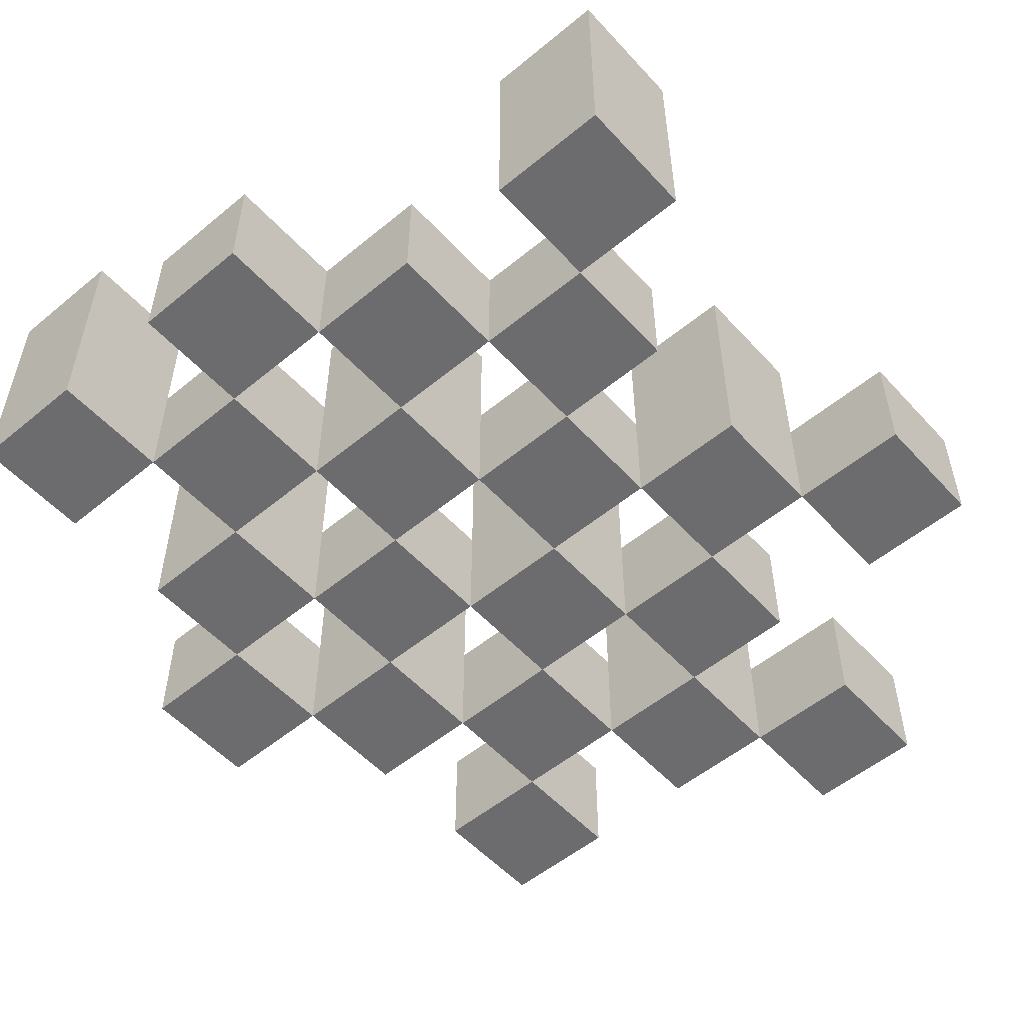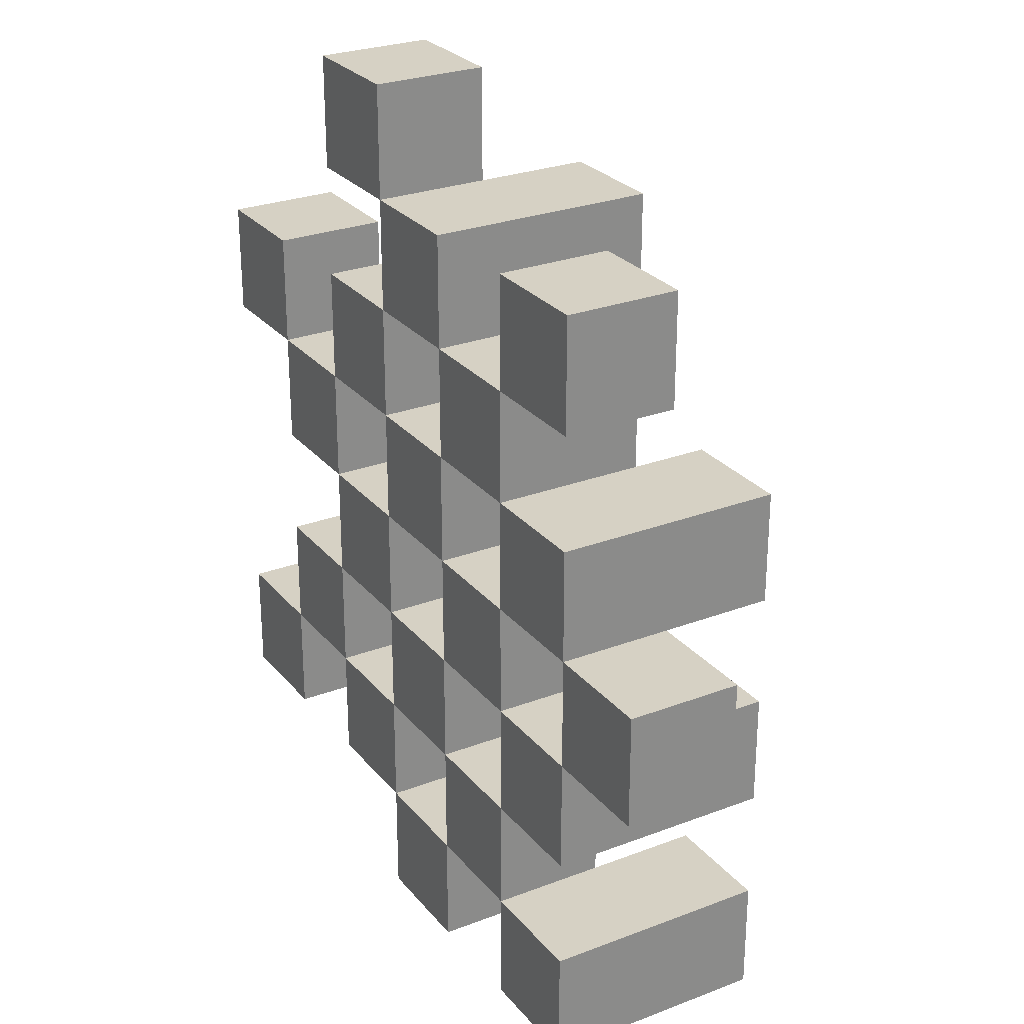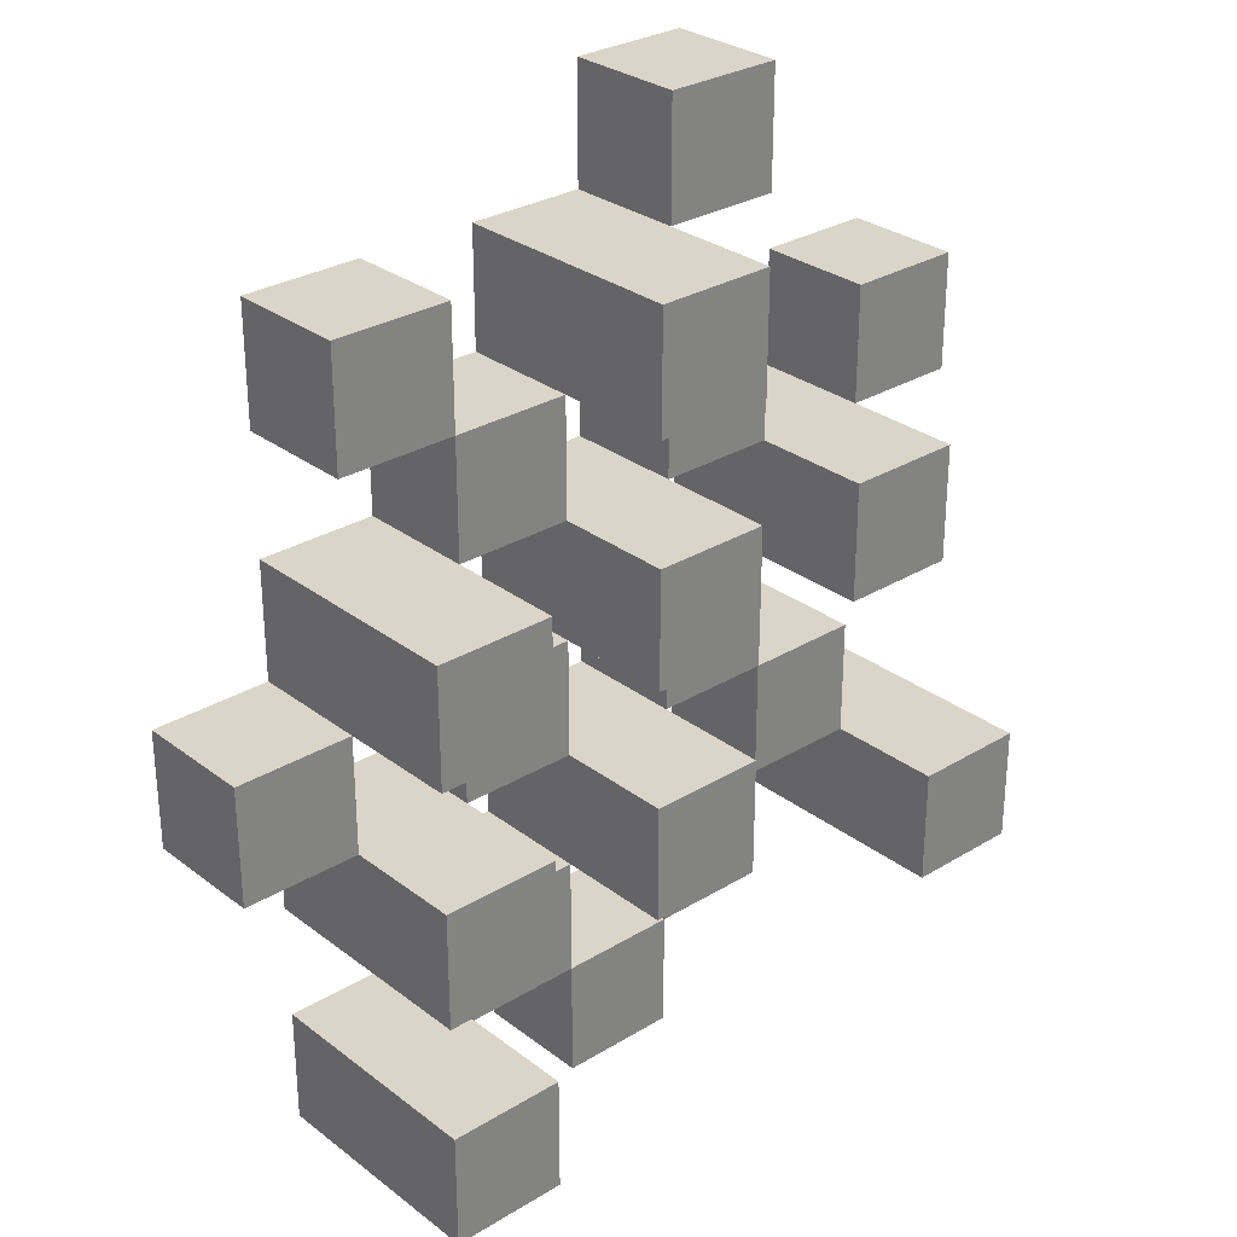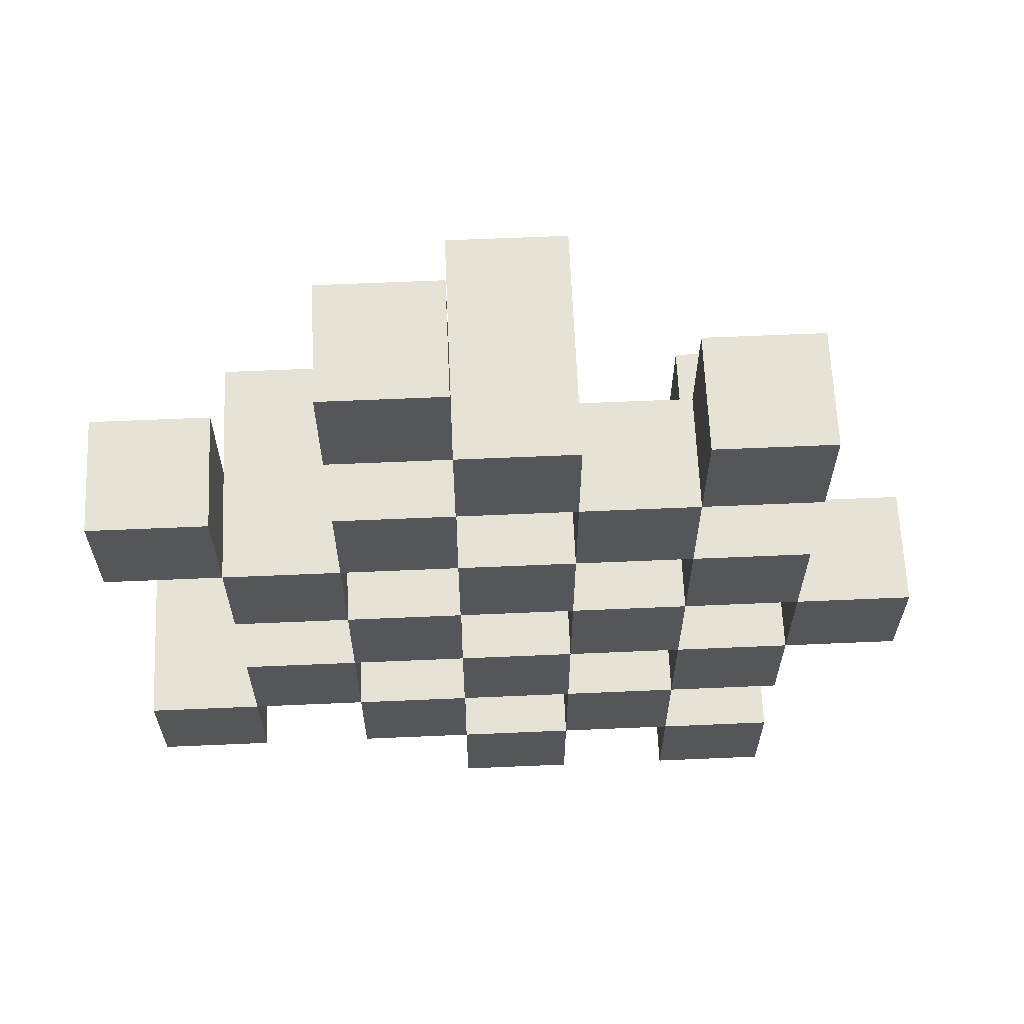
<metadata>
{"format":"obj","ext":"obj","renderer":"f3d","projection":"perspective","resolution":1024,"background":"white","views":[{"elev":-53.8,"azim":-138.7,"up":"+Y"},{"elev":27.0,"azim":59.4,"up":"+Z"},{"elev":29.4,"azim":138.1,"up":"+Z"},{"elev":63.9,"azim":-2.5,"up":"+Z"}]}
</metadata>
<code>
o
v -4.2 0.9 22.7
v -4.1 0.9 22.7
v -4 0.9 22.7
v -3.9 0.9 22.7
v -4.2 1 22.7
v -4.1 1 22.7
v -4 1.1 22.7
v -3.9 1.1 22.7
v -4.5 0.9 22.8
v -4.4 0.9 22.8
v -4.3 0.9 22.8
v -4.2 0.9 22.8
v -4.1 0.9 22.8
v -4 0.9 22.8
v -4.3 1 22.8
v -4.2 1 22.8
v -4.1 1 22.8
v -4 1 22.8
v -4.5 1.1 22.8
v -4.4 1.1 22.8
v -4.4 0.9 22.9
v -4.3 0.9 22.9
v -4.2 0.9 22.9
v -4.1 0.9 22.9
v -4 0.9 22.9
v -3.9 0.9 22.9
v -4.4 1 22.9
v -4.3 1 22.9
v -4.2 1 22.9
v -4.1 1 22.9
v -4 1 22.9
v -4.2 1.1 22.9
v -4.1 1.1 22.9
v -4 1.1 22.9
v -3.9 1.1 22.9
v -4.3 0.9 23
v -4.2 0.9 23
v -4.1 0.9 23
v -4 0.9 23
v -3.9 0.9 23
v -3.8 0.9 23
v -4.3 1 23
v -4.2 1 23
v -4.1 1 23
v -4 1 23
v -3.9 1 23
v -3.8 1 23
v -4.4 0.9 23.1
v -4.3 0.9 23.1
v -4.2 0.9 23.1
v -4.1 0.9 23.1
v -4 0.9 23.1
v -3.9 0.9 23.1
v -4.3 1 23.1
v -4.2 1 23.1
v -4.1 1 23.1
v -4 1 23.1
v -3.9 1 23.1
v -4.4 1.1 23.1
v -4.3 1.1 23.1
v -4.2 1.1 23.1
v -4.1 1.1 23.1
v -4 1.1 23.1
v -3.9 1.1 23.1
v -4.5 0.9 23.2
v -4.4 0.9 23.2
v -4.3 0.9 23.2
v -4.2 0.9 23.2
v -4.1 0.9 23.2
v -4 0.9 23.2
v -4.5 1 23.2
v -4.4 1 23.2
v -4.3 1 23.2
v -4.2 1 23.2
v -4.1 1 23.2
v -4 1 23.2
v -4.2 0.9 23.3
v -4.1 0.9 23.3
v -4 0.9 23.3
v -3.9 0.9 23.3
v -4.2 1 23.3
v -4.1 1 23.3
v -4 1 23.3
v -3.9 1 23.3
v -4.2 1.1 23.3
v -4.1 1.1 23.3
v -4.3 0.9 23.4
v -4.2 0.9 23.4
v -4.3 1 23.4
v -4.2 1 23.4
v -4.2 0.9 22.8
v -4.1 0.9 22.8
v -4 0.9 22.8
v -3.9 0.9 22.8
v -4.2 1 22.8
v -4.1 1 22.8
v -4 1 22.8
v -4 1.1 22.8
v -3.9 1.1 22.8
v -4.5 0.9 22.9
v -4.4 0.9 22.9
v -4.3 0.9 22.9
v -4.2 0.9 22.9
v -4.1 0.9 22.9
v -4 0.9 22.9
v -4.4 1 22.9
v -4.3 1 22.9
v -4.2 1 22.9
v -4.1 1 22.9
v -4 1 22.9
v -4.5 1.1 22.9
v -4.4 1.1 22.9
v -4.4 0.9 23
v -4.3 0.9 23
v -4.2 0.9 23
v -4.1 0.9 23
v -4 0.9 23
v -3.9 0.9 23
v -4.4 1 23
v -4.3 1 23
v -4.2 1 23
v -4.1 1 23
v -4 1 23
v -3.9 1 23
v -4.2 1.1 23
v -4.1 1.1 23
v -4 1.1 23
v -3.9 1.1 23
v -4.3 0.9 23.1
v -4.2 0.9 23.1
v -4.1 0.9 23.1
v -4 0.9 23.1
v -3.9 0.9 23.1
v -3.8 0.9 23.1
v -4.3 1 23.1
v -4.2 1 23.1
v -4.1 1 23.1
v -4 1 23.1
v -3.9 1 23.1
v -3.8 1 23.1
v -4.4 0.9 23.2
v -4.3 0.9 23.2
v -4.2 0.9 23.2
v -4.1 0.9 23.2
v -4 0.9 23.2
v -3.9 0.9 23.2
v -4.4 1 23.2
v -4.3 1 23.2
v -4.2 1 23.2
v -4.1 1 23.2
v -4 1 23.2
v -4.4 1.1 23.2
v -4.3 1.1 23.2
v -4.2 1.1 23.2
v -4.1 1.1 23.2
v -4 1.1 23.2
v -3.9 1.1 23.2
v -4.5 0.9 23.3
v -4.4 0.9 23.3
v -4.3 0.9 23.3
v -4.2 0.9 23.3
v -4.1 0.9 23.3
v -4 0.9 23.3
v -4.5 1 23.3
v -4.4 1 23.3
v -4.3 1 23.3
v -4.2 1 23.3
v -4.1 1 23.3
v -4 1 23.3
v -4.2 0.9 23.4
v -4.1 0.9 23.4
v -4 0.9 23.4
v -3.9 0.9 23.4
v -4.2 1 23.4
v -4 1 23.4
v -3.9 1 23.4
v -4.2 1.1 23.4
v -4.1 1.1 23.4
v -4.3 0.9 23.5
v -4.2 0.9 23.5
v -4.3 1 23.5
v -4.2 1 23.5
v -4.5 0.9 22.8
v -4.5 1.1 22.8
v -4.5 0.9 22.9
v -4.5 1.1 22.9
v -4.5 0.9 23.2
v -4.5 1 23.2
v -4.5 0.9 23.3
v -4.5 1 23.3
v -4.4 0.9 22.9
v -4.4 1 22.9
v -4.4 0.9 23
v -4.4 1 23
v -4.4 0.9 23.1
v -4.4 1.1 23.1
v -4.4 0.9 23.2
v -4.4 1 23.2
v -4.4 1.1 23.2
v -4.3 0.9 22.8
v -4.3 1 22.8
v -4.3 0.9 22.9
v -4.3 1 22.9
v -4.3 0.9 23
v -4.3 1 23
v -4.3 0.9 23.1
v -4.3 1 23.1
v -4.3 0.9 23.2
v -4.3 1 23.2
v -4.3 0.9 23.3
v -4.3 1 23.3
v -4.3 0.9 23.4
v -4.3 1 23.4
v -4.3 0.9 23.5
v -4.3 1 23.5
v -4.2 0.9 22.7
v -4.2 1 22.7
v -4.2 0.9 22.8
v -4.2 1 22.8
v -4.2 0.9 22.9
v -4.2 1 22.9
v -4.2 1.1 22.9
v -4.2 0.9 23
v -4.2 1 23
v -4.2 1.1 23
v -4.2 0.9 23.1
v -4.2 1 23.1
v -4.2 1.1 23.1
v -4.2 0.9 23.2
v -4.2 1 23.2
v -4.2 1.1 23.2
v -4.2 0.9 23.3
v -4.2 1 23.3
v -4.2 1.1 23.3
v -4.2 0.9 23.4
v -4.2 1 23.4
v -4.2 1.1 23.4
v -4.1 0.9 22.8
v -4.1 1 22.8
v -4.1 0.9 22.9
v -4.1 1 22.9
v -4.1 0.9 23
v -4.1 1 23
v -4.1 0.9 23.1
v -4.1 1 23.1
v -4.1 0.9 23.2
v -4.1 1 23.2
v -4.1 0.9 23.3
v -4.1 1 23.3
v -4 0.9 22.7
v -4 1.1 22.7
v -4 0.9 22.8
v -4 1 22.8
v -4 1.1 22.8
v -4 0.9 22.9
v -4 1 22.9
v -4 1.1 22.9
v -4 0.9 23
v -4 1 23
v -4 1.1 23
v -4 0.9 23.1
v -4 1 23.1
v -4 1.1 23.1
v -4 0.9 23.2
v -4 1 23.2
v -4 1.1 23.2
v -4 0.9 23.3
v -4 1 23.3
v -4 0.9 23.4
v -4 1 23.4
v -3.9 0.9 23
v -3.9 1 23
v -3.9 0.9 23.1
v -3.9 1 23.1
v -4.4 0.9 22.8
v -4.4 1.1 22.8
v -4.4 0.9 22.9
v -4.4 1 22.9
v -4.4 1.1 22.9
v -4.4 0.9 23.2
v -4.4 1 23.2
v -4.4 0.9 23.3
v -4.4 1 23.3
v -4.3 0.9 22.9
v -4.3 1 22.9
v -4.3 0.9 23
v -4.3 1 23
v -4.3 0.9 23.1
v -4.3 1 23.1
v -4.3 1.1 23.1
v -4.3 0.9 23.2
v -4.3 1 23.2
v -4.3 1.1 23.2
v -4.2 0.9 22.8
v -4.2 1 22.8
v -4.2 0.9 22.9
v -4.2 1 22.9
v -4.2 0.9 23
v -4.2 1 23
v -4.2 0.9 23.1
v -4.2 1 23.1
v -4.2 0.9 23.2
v -4.2 1 23.2
v -4.2 0.9 23.3
v -4.2 1 23.3
v -4.2 0.9 23.4
v -4.2 1 23.4
v -4.2 0.9 23.5
v -4.2 1 23.5
v -4.1 0.9 22.7
v -4.1 1 22.7
v -4.1 0.9 22.8
v -4.1 1 22.8
v -4.1 0.9 22.9
v -4.1 1 22.9
v -4.1 1.1 22.9
v -4.1 0.9 23
v -4.1 1 23
v -4.1 1.1 23
v -4.1 0.9 23.1
v -4.1 1 23.1
v -4.1 1.1 23.1
v -4.1 0.9 23.2
v -4.1 1 23.2
v -4.1 1.1 23.2
v -4.1 0.9 23.3
v -4.1 1 23.3
v -4.1 1.1 23.3
v -4.1 0.9 23.4
v -4.1 1.1 23.4
v -4 0.9 22.8
v -4 1 22.8
v -4 0.9 22.9
v -4 1 22.9
v -4 0.9 23
v -4 1 23
v -4 0.9 23.1
v -4 1 23.1
v -4 0.9 23.2
v -4 1 23.2
v -4 0.9 23.3
v -4 1 23.3
v -3.9 0.9 22.7
v -3.9 1.1 22.7
v -3.9 0.9 22.8
v -3.9 1.1 22.8
v -3.9 0.9 22.9
v -3.9 1.1 22.9
v -3.9 0.9 23
v -3.9 1 23
v -3.9 1.1 23
v -3.9 0.9 23.1
v -3.9 1 23.1
v -3.9 1.1 23.1
v -3.9 0.9 23.2
v -3.9 1.1 23.2
v -3.9 0.9 23.3
v -3.9 1 23.3
v -3.9 0.9 23.4
v -3.9 1 23.4
v -3.8 0.9 23
v -3.8 1 23
v -3.8 0.9 23.1
v -3.8 1 23.1
v -4.5 0.9 22.8
v -4.5 0.9 22.9
v -4.5 0.9 23.2
v -4.5 0.9 23.3
v -4.4 0.9 22.8
v -4.4 0.9 22.9
v -4.4 0.9 23
v -4.4 0.9 23.1
v -4.4 0.9 23.2
v -4.4 0.9 23.3
v -4.3 0.9 22.8
v -4.3 0.9 22.9
v -4.3 0.9 23
v -4.3 0.9 23.1
v -4.3 0.9 23.2
v -4.3 0.9 23.3
v -4.3 0.9 23.4
v -4.3 0.9 23.5
v -4.2 0.9 22.7
v -4.2 0.9 22.8
v -4.2 0.9 22.9
v -4.2 0.9 23
v -4.2 0.9 23.1
v -4.2 0.9 23.2
v -4.2 0.9 23.3
v -4.2 0.9 23.4
v -4.2 0.9 23.5
v -4.1 0.9 22.7
v -4.1 0.9 22.8
v -4.1 0.9 22.9
v -4.1 0.9 23
v -4.1 0.9 23.1
v -4.1 0.9 23.2
v -4.1 0.9 23.3
v -4.1 0.9 23.4
v -4 0.9 22.7
v -4 0.9 22.8
v -4 0.9 22.9
v -4 0.9 23
v -4 0.9 23.1
v -4 0.9 23.2
v -4 0.9 23.3
v -4 0.9 23.4
v -3.9 0.9 22.7
v -3.9 0.9 22.8
v -3.9 0.9 22.9
v -3.9 0.9 23
v -3.9 0.9 23.1
v -3.9 0.9 23.2
v -3.9 0.9 23.3
v -3.9 0.9 23.4
v -3.8 0.9 23
v -3.8 0.9 23.1
v -4.5 1 23.2
v -4.5 1 23.3
v -4.4 1 22.9
v -4.4 1 23
v -4.4 1 23.2
v -4.4 1 23.3
v -4.3 1 22.8
v -4.3 1 22.9
v -4.3 1 23
v -4.3 1 23.1
v -4.3 1 23.2
v -4.3 1 23.3
v -4.3 1 23.4
v -4.3 1 23.5
v -4.2 1 22.7
v -4.2 1 22.8
v -4.2 1 22.9
v -4.2 1 23
v -4.2 1 23.1
v -4.2 1 23.2
v -4.2 1 23.3
v -4.2 1 23.4
v -4.2 1 23.5
v -4.1 1 22.7
v -4.1 1 22.8
v -4.1 1 22.9
v -4.1 1 23
v -4.1 1 23.1
v -4.1 1 23.2
v -4.1 1 23.3
v -4 1 22.8
v -4 1 22.9
v -4 1 23
v -4 1 23.1
v -4 1 23.2
v -4 1 23.3
v -4 1 23.4
v -3.9 1 23
v -3.9 1 23.1
v -3.9 1 23.3
v -3.9 1 23.4
v -3.8 1 23
v -3.8 1 23.1
v -4.5 1.1 22.8
v -4.5 1.1 22.9
v -4.4 1.1 22.8
v -4.4 1.1 22.9
v -4.4 1.1 23.1
v -4.4 1.1 23.2
v -4.3 1.1 23.1
v -4.3 1.1 23.2
v -4.2 1.1 22.9
v -4.2 1.1 23
v -4.2 1.1 23.1
v -4.2 1.1 23.2
v -4.2 1.1 23.3
v -4.2 1.1 23.4
v -4.1 1.1 22.9
v -4.1 1.1 23
v -4.1 1.1 23.1
v -4.1 1.1 23.2
v -4.1 1.1 23.3
v -4.1 1.1 23.4
v -4 1.1 22.7
v -4 1.1 22.8
v -4 1.1 22.9
v -4 1.1 23
v -4 1.1 23.1
v -4 1.1 23.2
v -3.9 1.1 22.7
v -3.9 1.1 22.8
v -3.9 1.1 22.9
v -3.9 1.1 23
v -3.9 1.1 23.1
v -3.9 1.1 23.2
f 5 2 1
f 6 2 5
f 7 4 3
f 8 4 7
f 15 12 11
f 16 12 15
f 17 14 13
f 18 14 17
f 19 10 9
f 20 10 19
f 27 22 21
f 28 22 27
f 29 24 23
f 30 24 29
f 31 26 25
f 32 30 29
f 33 30 32
f 34 26 31
f 35 26 34
f 42 37 36
f 43 37 42
f 44 39 38
f 45 39 44
f 46 41 40
f 47 41 46
f 54 49 48
f 55 51 50
f 56 51 55
f 57 53 52
f 58 53 57
f 59 54 48
f 60 54 59
f 61 56 55
f 62 56 61
f 63 58 57
f 64 58 63
f 71 66 65
f 72 66 71
f 73 68 67
f 74 68 73
f 75 70 69
f 76 70 75
f 81 78 77
f 82 78 81
f 83 80 79
f 84 80 83
f 85 82 81
f 86 82 85
f 89 88 87
f 90 88 89
f 91 92 95
f 95 92 96
f 93 94 97
f 97 94 98
f 98 94 99
f 100 101 106
f 102 103 107
f 107 103 108
f 104 105 109
f 109 105 110
f 100 106 111
f 111 106 112
f 113 114 119
f 119 114 120
f 115 116 121
f 121 116 122
f 117 118 123
f 123 118 124
f 121 122 125
f 125 122 126
f 123 124 127
f 127 124 128
f 129 130 135
f 135 130 136
f 131 132 137
f 137 132 138
f 133 134 139
f 139 134 140
f 141 142 147
f 147 142 148
f 143 144 149
f 149 144 150
f 145 146 151
f 147 148 152
f 152 148 153
f 149 150 154
f 154 150 155
f 151 146 156
f 156 146 157
f 158 159 164
f 164 159 165
f 160 161 166
f 166 161 167
f 162 163 168
f 168 163 169
f 170 171 174
f 172 173 175
f 175 173 176
f 174 171 177
f 177 171 178
f 179 180 181
f 181 180 182
f 185 184 183
f 186 184 185
f 189 188 187
f 190 188 189
f 193 192 191
f 194 192 193
f 197 196 195
f 198 196 197
f 199 196 198
f 202 201 200
f 203 201 202
f 206 205 204
f 207 205 206
f 210 209 208
f 211 209 210
f 214 213 212
f 215 213 214
f 218 217 216
f 219 217 218
f 223 221 220
f 223 222 221
f 224 222 223
f 225 222 224
f 229 227 226
f 229 228 227
f 230 228 229
f 231 228 230
f 235 233 232
f 235 234 233
f 236 234 235
f 237 234 236
f 240 239 238
f 241 239 240
f 244 243 242
f 245 243 244
f 248 247 246
f 249 247 248
f 252 251 250
f 253 251 252
f 254 251 253
f 258 256 255
f 258 257 256
f 259 257 258
f 260 257 259
f 264 262 261
f 264 263 262
f 265 263 264
f 266 263 265
f 269 268 267
f 270 268 269
f 273 272 271
f 274 272 273
f 275 276 277
f 277 276 278
f 278 276 279
f 280 281 282
f 282 281 283
f 284 285 286
f 286 285 287
f 288 289 291
f 289 290 291
f 291 290 292
f 292 290 293
f 294 295 296
f 296 295 297
f 298 299 300
f 300 299 301
f 302 303 304
f 304 303 305
f 306 307 308
f 308 307 309
f 310 311 312
f 312 311 313
f 314 315 317
f 315 316 317
f 317 316 318
f 318 316 319
f 320 321 323
f 321 322 323
f 323 322 324
f 324 322 325
f 326 327 329
f 327 328 329
f 329 328 330
f 331 332 333
f 333 332 334
f 335 336 337
f 337 336 338
f 339 340 341
f 341 340 342
f 343 344 345
f 345 344 346
f 347 348 349
f 349 348 350
f 350 348 351
f 352 353 355
f 353 354 355
f 355 354 356
f 357 358 359
f 359 358 360
f 361 362 363
f 363 362 364
f 369 366 365
f 370 366 369
f 373 368 367
f 374 368 373
f 376 371 370
f 377 371 376
f 378 373 372
f 379 373 378
f 384 376 375
f 385 376 384
f 386 378 377
f 387 378 386
f 388 380 379
f 389 380 388
f 390 382 381
f 391 382 390
f 392 384 383
f 393 384 392
f 394 386 385
f 395 386 394
f 396 388 387
f 397 388 396
f 398 390 389
f 399 390 398
f 401 394 393
f 402 394 401
f 403 396 395
f 404 396 403
f 405 398 397
f 406 398 405
f 408 401 400
f 409 401 408
f 410 403 402
f 411 403 410
f 412 405 404
f 413 405 412
f 414 407 406
f 415 407 414
f 416 412 411
f 417 412 416
f 418 419 422
f 422 419 423
f 420 421 425
f 425 421 426
f 424 425 433
f 433 425 434
f 426 427 435
f 435 427 436
f 428 429 437
f 437 429 438
f 430 431 439
f 439 431 440
f 432 433 441
f 441 433 442
f 442 443 448
f 448 443 449
f 444 445 450
f 450 445 451
f 446 447 452
f 452 447 453
f 453 454 457
f 457 454 458
f 455 456 459
f 459 456 460
f 461 462 463
f 463 462 464
f 465 466 467
f 467 466 468
f 469 470 475
f 475 470 476
f 471 472 477
f 477 472 478
f 473 474 479
f 479 474 480
f 481 482 487
f 487 482 488
f 483 484 489
f 489 484 490
f 485 486 491
f 491 486 492

</code>
